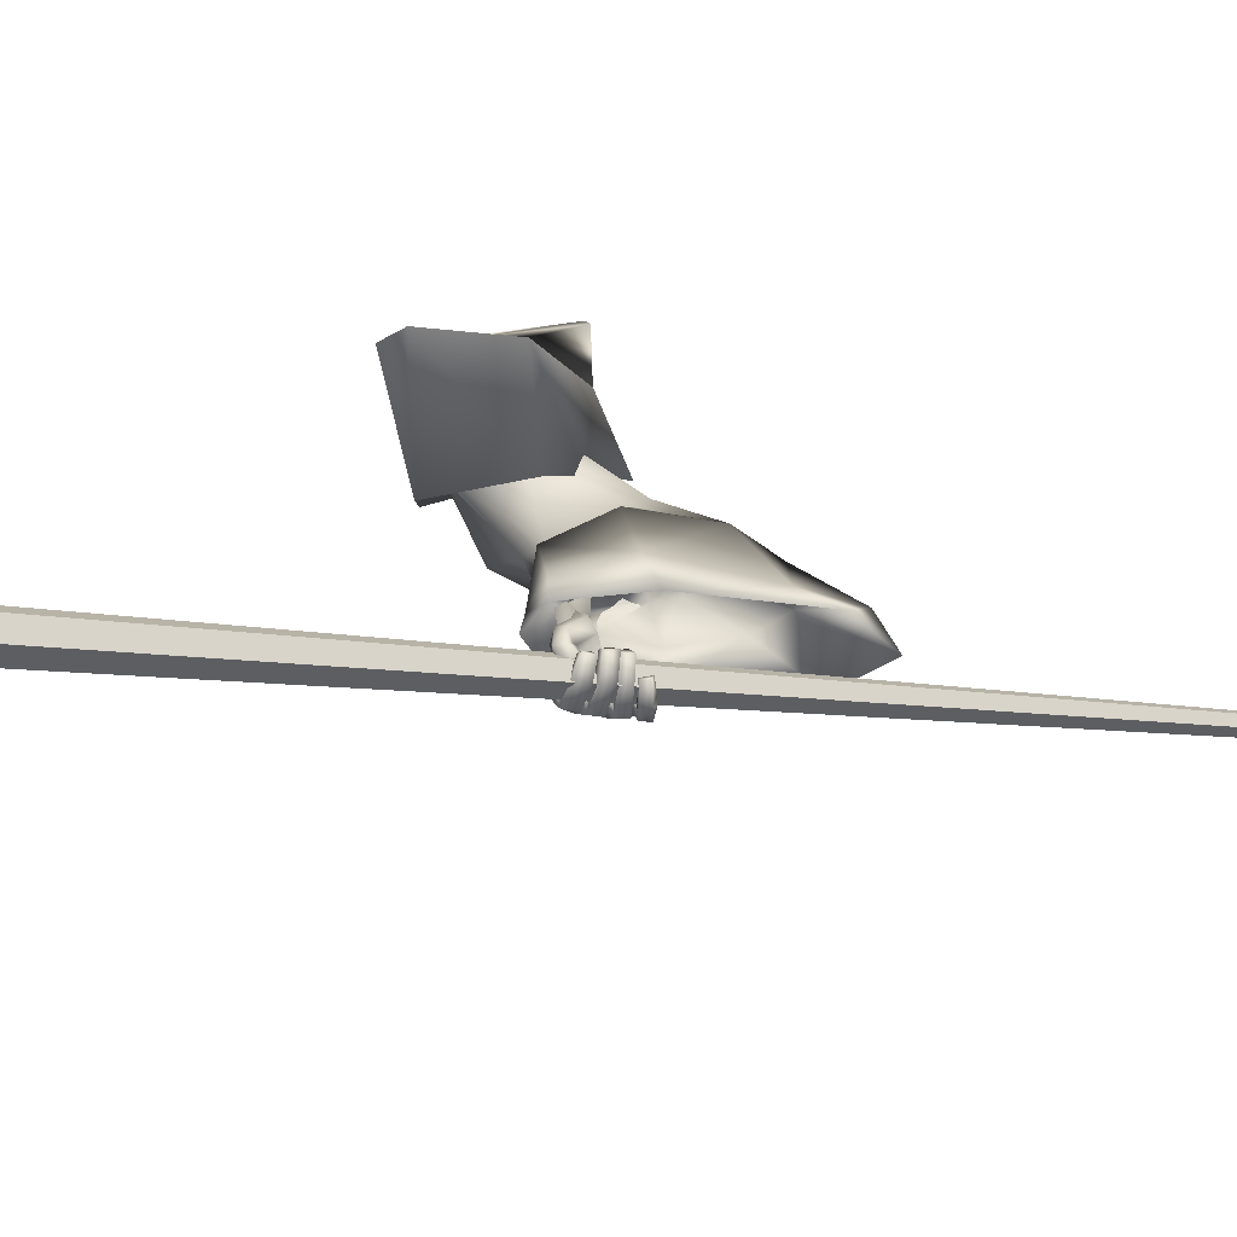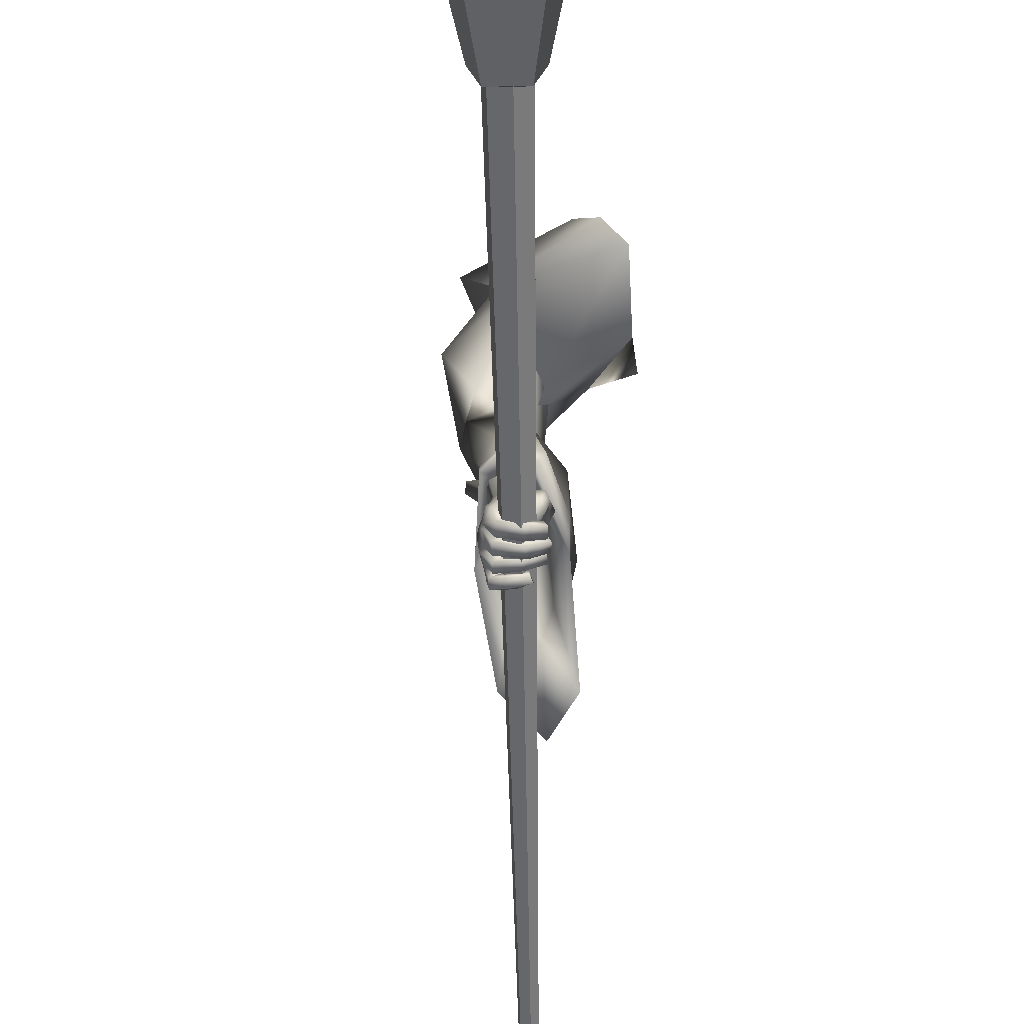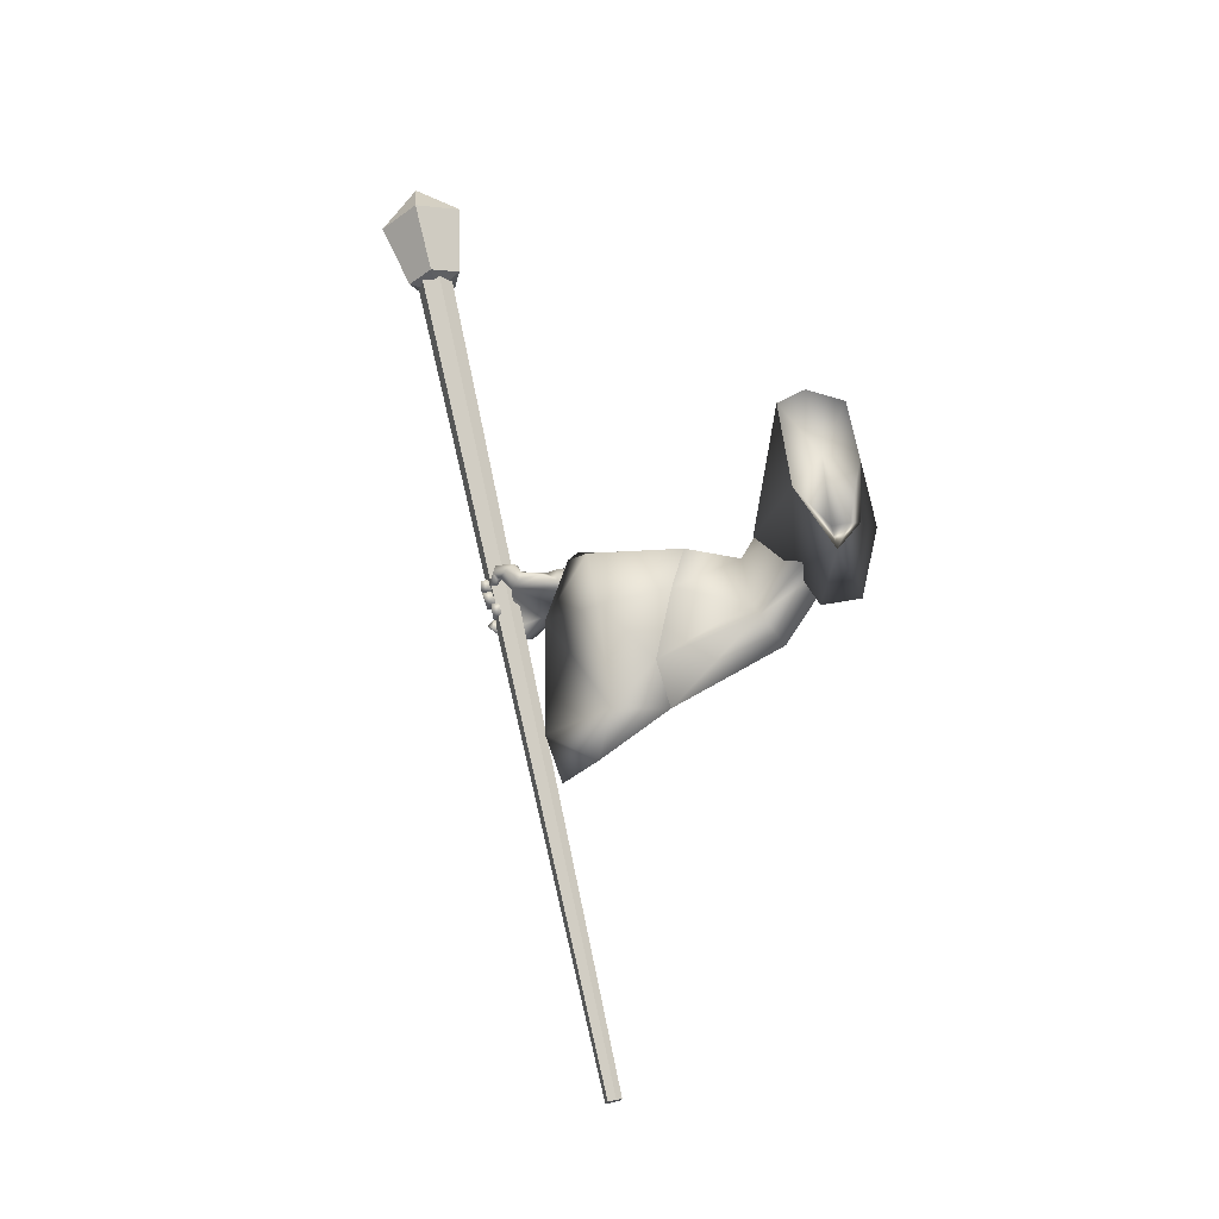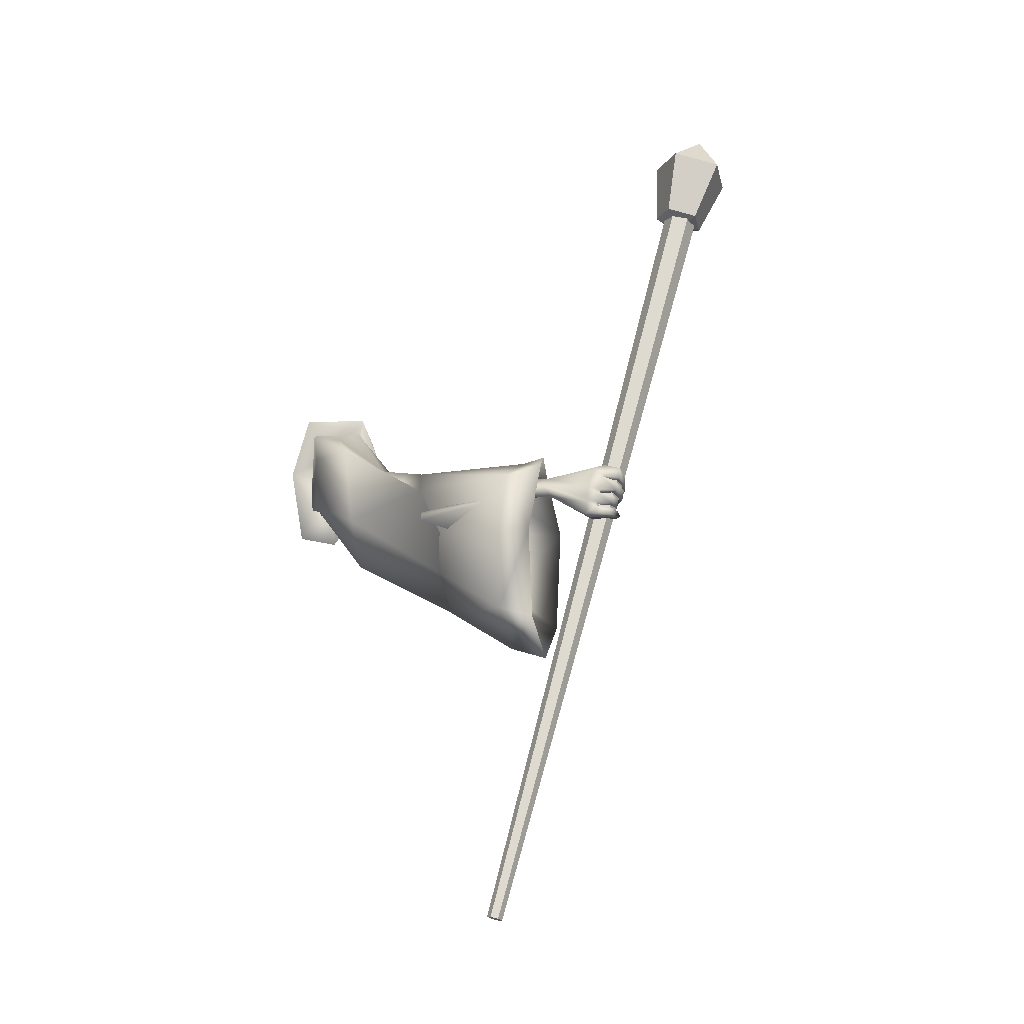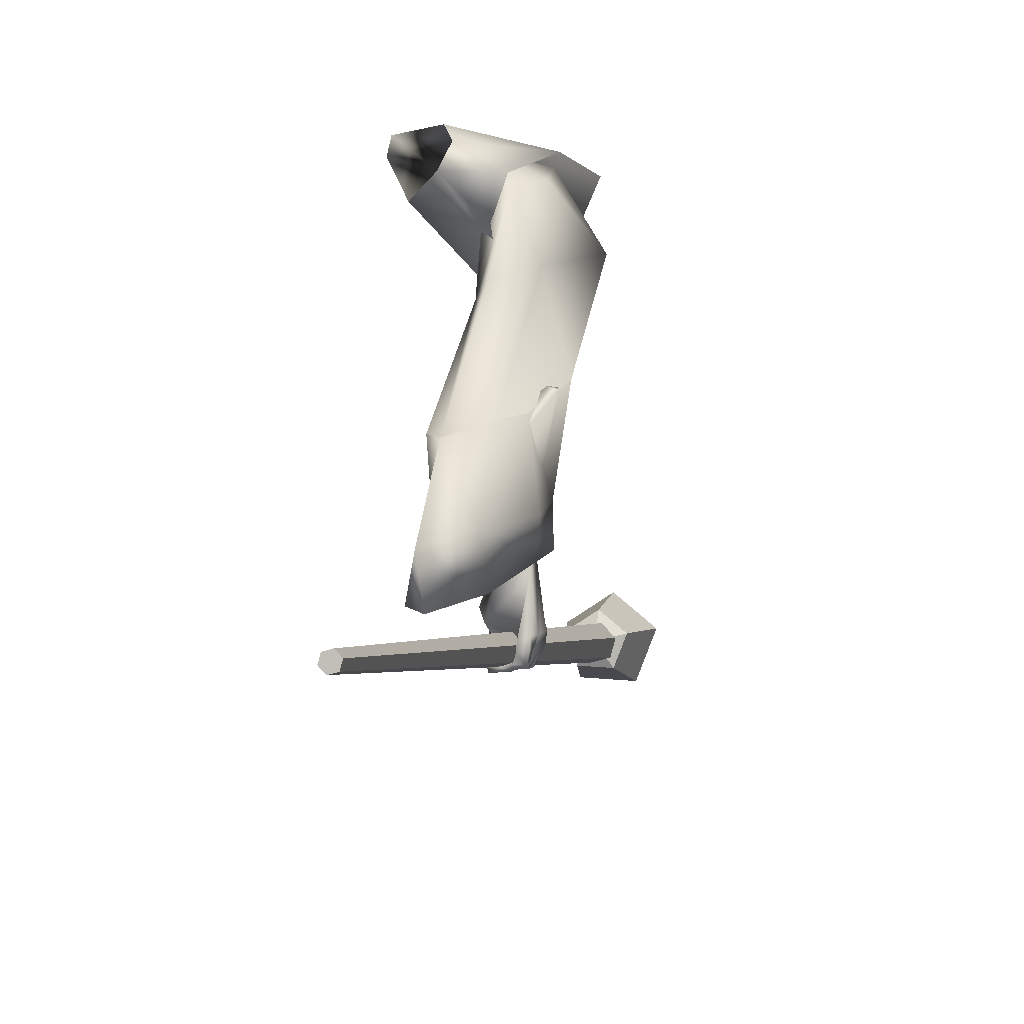
<metadata>
{"format":"obj","ext":"obj","renderer":"f3d","projection":"perspective","resolution":1024,"background":"white","views":[{"elev":-68.1,"azim":-110.2,"up":"+Z"},{"elev":-73.5,"azim":172.9,"up":"+Z"},{"elev":-5.2,"azim":-66.2,"up":"+Y"},{"elev":-32.0,"azim":103.2,"up":"+Y"},{"elev":15.8,"azim":4.6,"up":"+Z"}]}
</metadata>
<code>
o Wizard.002_Plane.002
v 0.1309 0.06378 0.02914
v 0.1517 0.1349 -0.04352
v 0.1779 0.2789 -0.07857
v 0.2592 0.289 0.01468
v 0.1968 0.1803 0.05758
v 0.1374 0.0685 0.05772
v 0.2223 0.3068 -0.04392
v 0.1831 0.187 -0.002755
v 0.2911 0.002509 -0.4004
v 0.2865 0.005929 -0.2969
v 0.3109 0.04561 -0.4067
v 0.2939 0.03207 -0.3001
v 0.2901 0.001752 -0.5232
v 0.3005 0.03634 -0.5343
v 0.3505 -0.0181 -0.4087
v 0.3434 -0.009196 -0.315
v 0.3329 -0.03122 -0.5299
v 0.3559 0.02125 -0.4065
v 0.3457 0.01268 -0.3142
v 0.339 0.002183 -0.5048
v 0.3194 -0.003461 -0.6407
v 0.3357 0.02894 -0.6271
v 0.3196 -0.08513 -0.6065
v 0.338 -0.08272 -0.5986
v 0.35 -0.05192 -0.6045
v 0.3136 -0.08436 -0.6393
v 0.3332 -0.0865 -0.6396
v 0.2972 -0.07783 -0.6472
v 0.3117 -0.07811 -0.6519
v 0.2773 -0.06733 -0.648
v 0.2783 -0.06342 -0.6603
v 0.3465 -0.05986 -0.604
v 0.3183 -0.06204 -0.6217
v 0.3362 -0.0707 -0.6396
v 0.3209 -0.0654 -0.6512
v 0.2853 -0.05443 -0.6572
v 0.318 -0.08618 -0.6236
v 0.3195 -0.06283 -0.6368
v 0.3059 -0.05738 -0.6461
v 0.2854 -0.05119 -0.6507
v 0.3367 -0.08366 -0.6208
v 0.34 -0.06737 -0.6213
v 0.3201 -0.06731 -0.6324
v 0.3432 -0.05863 -0.6214
v 0.3201 -0.05361 -0.6218
v 0.3312 -0.06071 -0.6516
v 0.3121 -0.05434 -0.6347
v 0.2939 -0.05079 -0.6567
v 0.2887 -0.04914 -0.6387
v 0.2622 -0.04134 -0.6434
v 0.2659 -0.03439 -0.6286
v 0.2944 -0.03332 -0.6601
v 0.2666 -0.02431 -0.6459
v 0.2959 -0.03044 -0.6466
v 0.2685 -0.02337 -0.6337
v 0.3353 -0.04351 -0.6561
v 0.3172 -0.03648 -0.6461
v 0.3514 -0.04245 -0.6255
v 0.3208 -0.03421 -0.6319
v 0.3479 -0.03336 -0.6285
v 0.3227 -0.02987 -0.631
v 0.3355 -0.03279 -0.6623
v 0.3162 -0.02747 -0.6455
v 0.2905 -0.03078 -0.6676
v 0.2979 -0.02404 -0.6495
v 0.2604 -0.02328 -0.651
v 0.2655 -0.01462 -0.6423
v 0.3023 -0.005871 -0.6594
v 0.2681 -0.000993 -0.65
v 0.2976 -0.01289 -0.6734
v 0.2622 -0.00549 -0.6639
v 0.3392 -0.01332 -0.6639
v 0.3178 -0.01062 -0.6546
v 0.3276 -0.00676 -0.6408
v 0.3525 -0.006474 -0.6379
v 0.3218 -0.002257 -0.6445
v 0.3527 0.000254 -0.6379
v 0.319 -0.001091 -0.658
v 0.3354 -0.005633 -0.6706
v 0.2973 0.000979 -0.6585
v 0.2992 -0.005344 -0.6756
v 0.2724 0.005795 -0.654
v 0.2679 -0.000465 -0.6688
v 0.2982 0.01976 -0.6659
v 0.2762 0.02037 -0.6612
v 0.2993 0.0184 -0.6761
v 0.2695 0.01747 -0.671
v 0.3212 0.02015 -0.6639
v 0.3381 0.01766 -0.6728
v 0.3313 0.0244 -0.6442
v 0.3439 0.02568 -0.6431
v 0.3567 -0.01777 -0.6108
v 0.3557 -0.03119 -0.6081
v 0.3518 0.008598 -0.6182
v 0.351 0.01858 -0.6206
v 0.327 0.02629 -0.632
v 0.3199 -0.01091 -0.6361
v 0.3195 -0.02598 -0.63
v 0.3196 -0.03417 -0.6277
v 0.2843 0.01496 -0.527
v 0.3156 0.03243 -0.5632
v 0.2676 0.000497 -0.6086
v 0.3234 0.03355 -0.5975
v 0.2729 0.02512 -0.5528
v 0.2589 0.01535 -0.5906
v 0.2792 0.02266 -0.6377
v 0.2685 0.03582 -0.6183
v 0.2767 0.02018 -0.6415
v 0.2733 0.03225 -0.6482
v 0.2954 -0.002764 -0.6513
v 0.2874 0.004397 -0.6649
v 0.3011 0.01269 -0.6195
v 0.3008 0.02873 -0.6271
v 0.2989 0.02486 -0.6354
v 0.2826 0.04593 -0.6478
v 0.3078 0.0034 -0.6514
v 0.3023 0.02033 -0.6628
v 0.3041 0.03718 -0.642
v 0.3116 0.01207 -0.6586
v 0.2764 0.0469 -0.6087
v 0.2984 0.02554 -0.6346
v 0.2978 0.04458 -0.6098
v 0.3033 0.0352 -0.6078
v 0.2685 0.03047 -0.59
v 0.3179 0.02709 -0.517
v 0.2026 0.03452 0.01579
v 0.3494 0.1919 -0.003797
v 0.3442 0.132 -0.01017
v 0.2621 0.05649 -0.03586
v 0.2889 0.09745 -0.05974
v 0.3338 0.1844 -0.05734
v 0.3322 0.1867 -0.1048
v 0.3736 0.06063 -0.1741
v 0.4286 0.0889 -0.1043
v 0.3373 0.0437 -0.2006
v 0.2743 -0.04085 -0.1584
v 0.3871 -0.008068 -0.2573
v 0.3482 -0.03397 -0.09779
v 0.2975 -0.1572 -0.279
v 0.2627 -0.06103 -0.1399
v 0.3342 -0.08064 -0.288
v 0.3083 0.06258 -0.2958
v 0.2041 -0.1361 -0.3051
v 0.234 -0.01218 -0.2885
v 0.3837 0.0342 -0.2596
v 0.219 0.0781 0.04963
v 0.2843 -0.1131 -0.1027
v 0.3018 0.04006 -0.000384
v 0.2309 -0.218 -0.289
v 0.2808 0.01448 -0.0828
v 0.2754 0.07209 -0.1566
v 0.3703 0.2017 -0.1196
v 0.4147 0.1864 -0.01344
v 0.3642 0.08925 0.03452
v 0.2815 -0.04779 -0.0401
v 0.3041 -0.03712 0.02583
v 0.1902 0.1395 -0.03635
v 0.2059 0.207 -0.05827
v 0.2047 0.2364 -0.05191
v 0.2165 0.2305 0.006727
v 0.1917 0.1715 0.01521
v 0.2031 0.134 -0.01713
v 0.1932 0.1191 0.005707
v 0.3871 -0.008068 -0.2573
v 0.2975 -0.1572 -0.279
v 0.3342 -0.08064 -0.288
v 0.3605 0.02099 -0.4369
v 0.3083 0.06258 -0.2958
v 0.2752 0.0585 -0.4651
v 0.2041 -0.1361 -0.3051
v 0.234 -0.01218 -0.2885
v 0.3279 0.0655 -0.4659
v 0.3837 0.0342 -0.2596
v 0.2825 -0.2464 -0.4035
v 0.3515 -0.1066 -0.4205
v 0.2305 -0.03628 -0.4232
v 0.2197 -0.2157 -0.3943
v 0.2309 -0.218 -0.289
v 0.2074 -0.3055 -0.4127
v 0.3368 0.06857 -0.5111
v 0.3619 0.03266 -0.5105
v 0.2898 0.04976 -0.5084
v 0.2987 -0.284 -0.4764
v 0.223 -0.3433 -0.4869
v 0.1881 -0.2602 -0.5035
v 0.351 -0.1133 -0.4817
v 0.2287 -0.06028 -0.5231
v 0.3201 -0.08042 -0.3255
v 0.3033 -0.1158 -0.3209
v 0.342 -0.01913 -0.4189
v 0.3728 -0.07161 -0.2588
v 0.3581 -0.05881 -0.2555
v 0.2867 0.005309 -0.433
v 0.2595 -0.1057 -0.33
v 0.2741 -0.04862 -0.3222
v 0.3202 0.00964 -0.4356
v 0.3723 -0.05301 -0.259
v 0.2929 -0.1897 -0.3976
v 0.3365 -0.1006 -0.4096
v 0.2597 -0.05545 -0.4056
v 0.2337 -0.1761 -0.403
v 0.2721 -0.1436 -0.324
v 0.2445 -0.227 -0.401
v 0.1948 -0.8685 -0.3682
v 0.1912 -0.8724 -0.3821
v 0.177 -0.8717 -0.3865
v 0.1665 -0.8672 -0.3771
v 0.1701 -0.8634 -0.3632
v 0.1842 -0.864 -0.3587
v 0.426 0.6013 -0.8251
v 0.418 0.5927 -0.856
v 0.3865 0.5941 -0.866
v 0.3629 0.6042 -0.845
v 0.3709 0.6127 -0.814
v 0.4025 0.6113 -0.8041
v 0.4432 0.6029 -0.8179
v 0.4228 0.5888 -0.8723
v 0.3636 0.5973 -0.8727
v 0.3474 0.6167 -0.8184
v 0.3966 0.6202 -0.7846
v 0.4875 0.7187 -0.8461
v 0.4557 0.6966 -0.9312
v 0.3631 0.7098 -0.9317
v 0.3377 0.7402 -0.8469
v 0.4147 0.7457 -0.794
v 0.3918 0.5849 -0.8268
v 0.4224 0.7959 -0.8932
f 215 208 209
f 207 212 206
f 205 210 204
f 210 209 204
f 214 207 208
f 206 211 205
f 204 207 206
f 213 214 210
f 216 225 220
f 224 218 219
f 222 216 217
f 220 224 219
f 223 217 218
f 220 226 216
f 218 226 219
f 216 226 217
f 219 226 220
f 217 226 218
f 225 227 224
f 223 227 222
f 221 227 225
f 224 227 223
f 222 227 221
f 215 214 208
f 207 213 212
f 205 211 210
f 210 215 209
f 214 213 207
f 206 212 211
f 206 205 204
f 204 209 208
f 208 207 204
f 210 211 212
f 212 213 210
f 214 215 210
f 216 221 225
f 224 223 218
f 222 221 216
f 220 225 224
f 223 222 217
f 1 8 6
f 6 8 5
f 7 8 3
f 1 126 2
f 3 8 2
f 6 5 146
f 2 8 1
f 4 8 7
f 126 6 146
f 5 8 4
f 126 1 6
f 9 12 11
f 11 100 13
f 13 15 9
f 9 16 10
f 11 20 125
f 11 19 18
f 20 15 17
f 18 16 15
f 112 99 102
f 13 100 102
f 17 32 20
f 20 93 125
f 17 23 24
f 37 27 41
f 26 29 27
f 28 31 29
f 41 34 42
f 27 35 34
f 29 36 35
f 43 26 37
f 38 28 26
f 28 40 30
f 39 36 40
f 30 36 31
f 35 38 34
f 33 37 23
f 24 42 32
f 23 41 24
f 43 34 38
f 42 45 44
f 43 33 45
f 45 46 44
f 47 48 46
f 49 50 48
f 50 52 48
f 49 55 51
f 53 54 52
f 51 53 50
f 54 47 57
f 48 56 46
f 52 57 56
f 46 58 44
f 47 59 57
f 59 56 57
f 59 60 58
f 61 62 60
f 63 64 62
f 65 66 64
f 65 69 67
f 69 70 71
f 71 64 66
f 62 70 72
f 70 73 72
f 65 73 68
f 63 74 73
f 62 75 60
f 74 72 73
f 74 77 75
f 76 79 77
f 78 81 79
f 80 83 81
f 80 85 82
f 83 86 81
f 86 85 84
f 82 87 83
f 78 84 80
f 79 86 89
f 86 88 89
f 78 90 88
f 77 89 91
f 89 90 91
f 32 44 25
f 58 25 44
f 60 93 58
f 75 92 60
f 77 94 75
f 95 91 22
f 90 22 91
f 96 76 21
f 74 21 76
f 61 97 74
f 99 61 59
f 99 45 33
f 67 71 66
f 123 103 96
f 103 22 96
f 102 104 105
f 101 100 14
f 102 107 106
f 106 109 108
f 108 111 110
f 106 112 102
f 106 114 113
f 110 114 108
f 109 117 111
f 117 118 119
f 119 114 116
f 117 116 111
f 107 115 109
f 115 122 118
f 118 113 114
f 106 113 121
f 121 113 112
f 113 123 112
f 96 112 123
f 107 124 120
f 105 104 124
f 100 101 104
f 124 101 123
f 95 22 101
f 95 125 94
f 94 125 92
f 92 125 93
f 25 20 32
f 9 10 12
f 13 9 11
f 11 14 100
f 13 17 15
f 9 15 16
f 125 14 11
f 11 18 20
f 11 12 19
f 20 18 15
f 18 19 16
f 23 17 33
f 13 102 17
f 112 21 97
f 112 97 98
f 17 102 99
f 99 33 17
f 112 98 99
f 17 24 32
f 20 25 93
f 37 26 27
f 26 28 29
f 28 30 31
f 41 27 34
f 27 29 35
f 29 31 36
f 43 38 26
f 38 39 28
f 28 39 40
f 39 35 36
f 30 40 36
f 35 39 38
f 33 43 37
f 24 41 42
f 23 37 41
f 43 42 34
f 42 43 45
f 45 47 46
f 47 49 48
f 49 51 50
f 50 53 52
f 49 54 55
f 53 55 54
f 51 55 53
f 54 49 47
f 48 52 56
f 52 54 57
f 46 56 58
f 47 45 59
f 59 58 56
f 59 61 60
f 61 63 62
f 63 65 64
f 65 67 66
f 65 68 69
f 69 68 70
f 71 70 64
f 62 64 70
f 70 68 73
f 65 63 73
f 63 61 74
f 62 72 75
f 74 75 72
f 74 76 77
f 76 78 79
f 78 80 81
f 80 82 83
f 80 84 85
f 83 87 86
f 86 87 85
f 82 85 87
f 78 88 84
f 79 81 86
f 86 84 88
f 78 76 90
f 77 79 89
f 89 88 90
f 32 42 44
f 58 93 25
f 60 92 93
f 75 94 92
f 77 95 94
f 95 77 91
f 90 96 22
f 96 90 76
f 74 97 21
f 61 98 97
f 99 98 61
f 99 59 45
f 67 69 71
f 103 101 22
f 102 100 104
f 102 105 107
f 106 107 109
f 108 109 111
f 106 121 112
f 106 108 114
f 110 116 114
f 109 115 117
f 117 115 118
f 119 118 114
f 110 111 116
f 117 119 116
f 107 120 115
f 115 120 122
f 118 122 113
f 113 122 123
f 96 21 112
f 107 105 124
f 123 122 124
f 120 124 122
f 104 101 124
f 103 123 101
f 101 14 125
f 125 95 101
f 5 127 4
f 146 128 5
f 7 132 3
f 132 2 3
f 133 132 131
f 128 134 127
f 135 130 132
f 148 138 128
f 141 137 138
f 145 135 133
f 135 144 136
f 147 139 138
f 136 143 140
f 136 129 130
f 2 129 126
f 137 133 134
f 134 131 127
f 4 131 7
f 140 149 147
f 140 148 129
f 129 146 126
f 142 171 144
f 144 170 143
f 143 178 149
f 139 166 141
f 145 168 142
f 149 165 139
f 141 164 137
f 137 173 145
f 172 168 173
f 165 175 166
f 178 174 165
f 168 176 171
f 176 170 171
f 172 182 169
f 174 186 175
f 179 183 174
f 187 177 176
f 169 187 176
f 181 172 167
f 167 173 164
f 185 179 177
f 177 178 170
f 186 167 175
f 167 166 175
f 192 196 197
f 189 199 198
f 202 198 203
f 195 193 192
f 194 200 195
f 196 182 180
f 198 186 183
f 203 183 184
f 201 187 200
f 193 187 182
f 196 181 190
f 197 190 191
f 203 185 201
f 202 201 194
f 186 190 181
f 188 190 199
f 188 195 192
f 5 128 127
f 146 148 128
f 7 131 132
f 132 130 2
f 133 135 132
f 128 138 134
f 135 136 130
f 148 147 138
f 134 138 137
f 139 141 138
f 145 142 135
f 135 142 144
f 147 149 139
f 136 144 143
f 136 140 129
f 2 130 129
f 137 145 133
f 134 133 131
f 4 127 131
f 140 143 149
f 140 147 148
f 129 148 146
f 142 168 171
f 144 171 170
f 143 170 178
f 139 165 166
f 145 173 168
f 149 178 165
f 141 166 164
f 137 164 173
f 172 169 168
f 165 174 175
f 178 179 174
f 168 169 176
f 176 177 170
f 172 180 182
f 174 183 186
f 179 184 183
f 187 185 177
f 169 182 187
f 181 180 172
f 167 172 173
f 185 184 179
f 177 179 178
f 186 181 167
f 167 164 166
f 192 193 196
f 189 188 199
f 202 189 198
f 195 200 193
f 194 201 200
f 196 193 182
f 198 199 186
f 203 198 183
f 201 185 187
f 193 200 187
f 196 180 181
f 197 196 190
f 203 184 185
f 202 203 201
f 186 199 190
f 188 191 190
f 188 189 194
f 202 194 189
f 192 197 191
f 188 194 195
f 192 191 188
f 4 154 153
f 126 150 155
f 126 156 146
f 4 152 7
f 146 154 5
f 3 152 151
f 2 151 150
f 160 154 161
f 162 150 157
f 163 155 162
f 160 152 153
f 163 154 156
f 158 152 159
f 157 151 158
f 158 161 157
f 4 5 154
f 126 2 150
f 126 155 156
f 4 153 152
f 146 156 154
f 3 7 152
f 2 3 151
f 160 153 154
f 162 155 150
f 163 156 155
f 160 159 152
f 163 161 154
f 158 151 152
f 157 150 151
f 162 157 161
f 158 159 160
f 160 161 158
f 163 162 161

</code>
